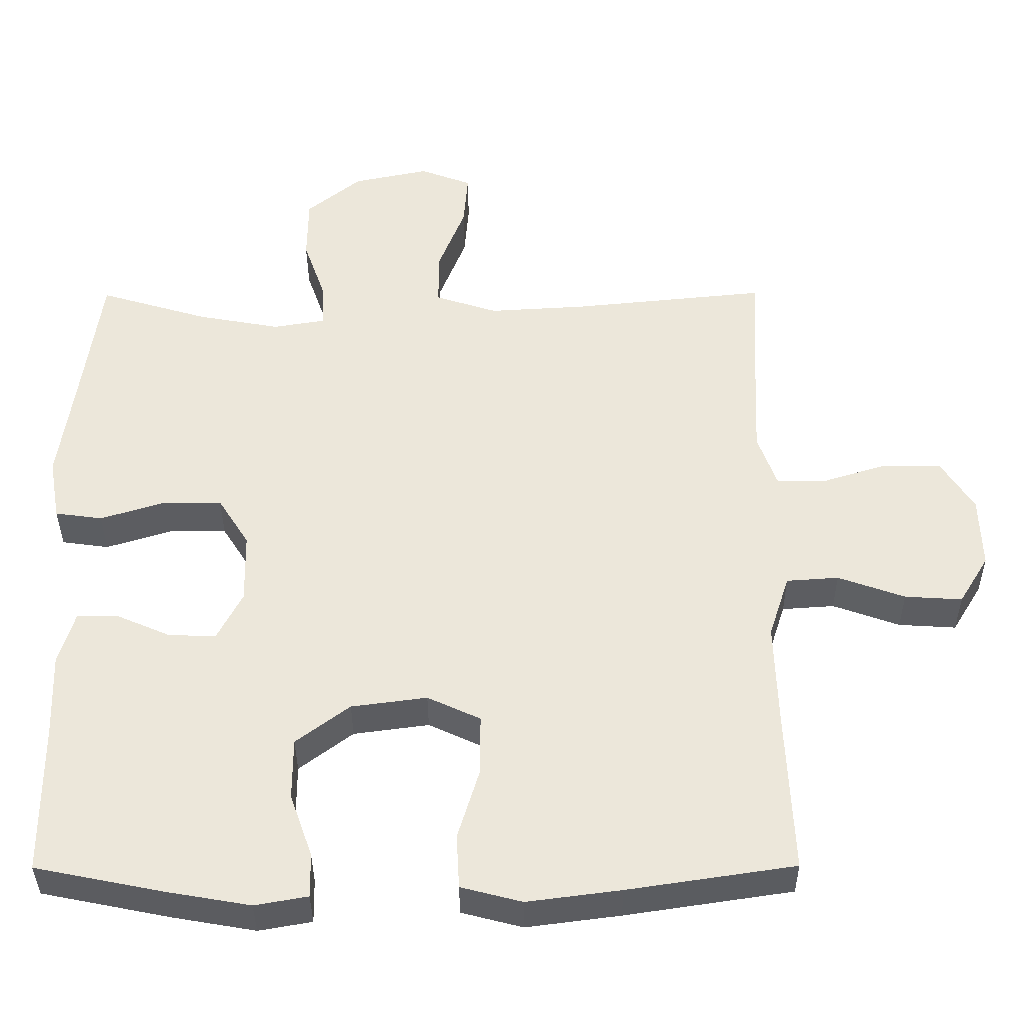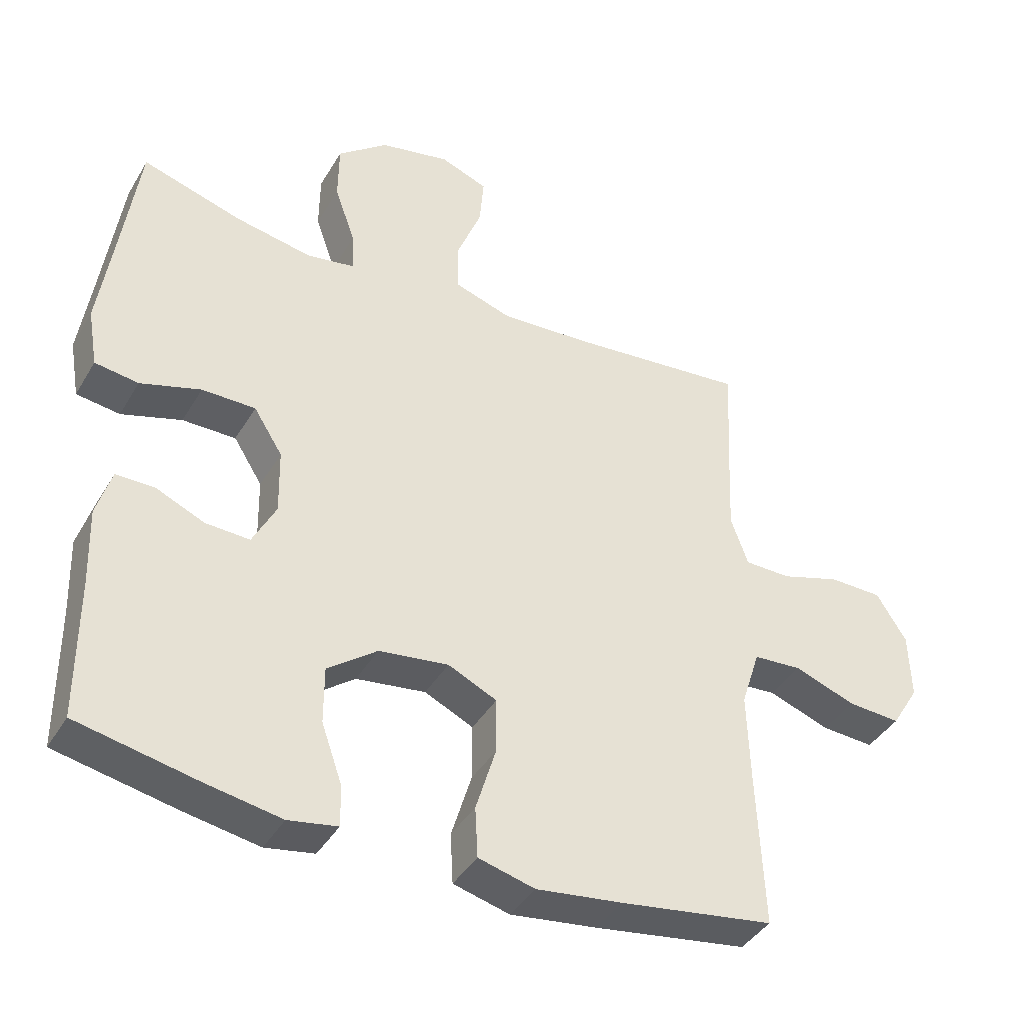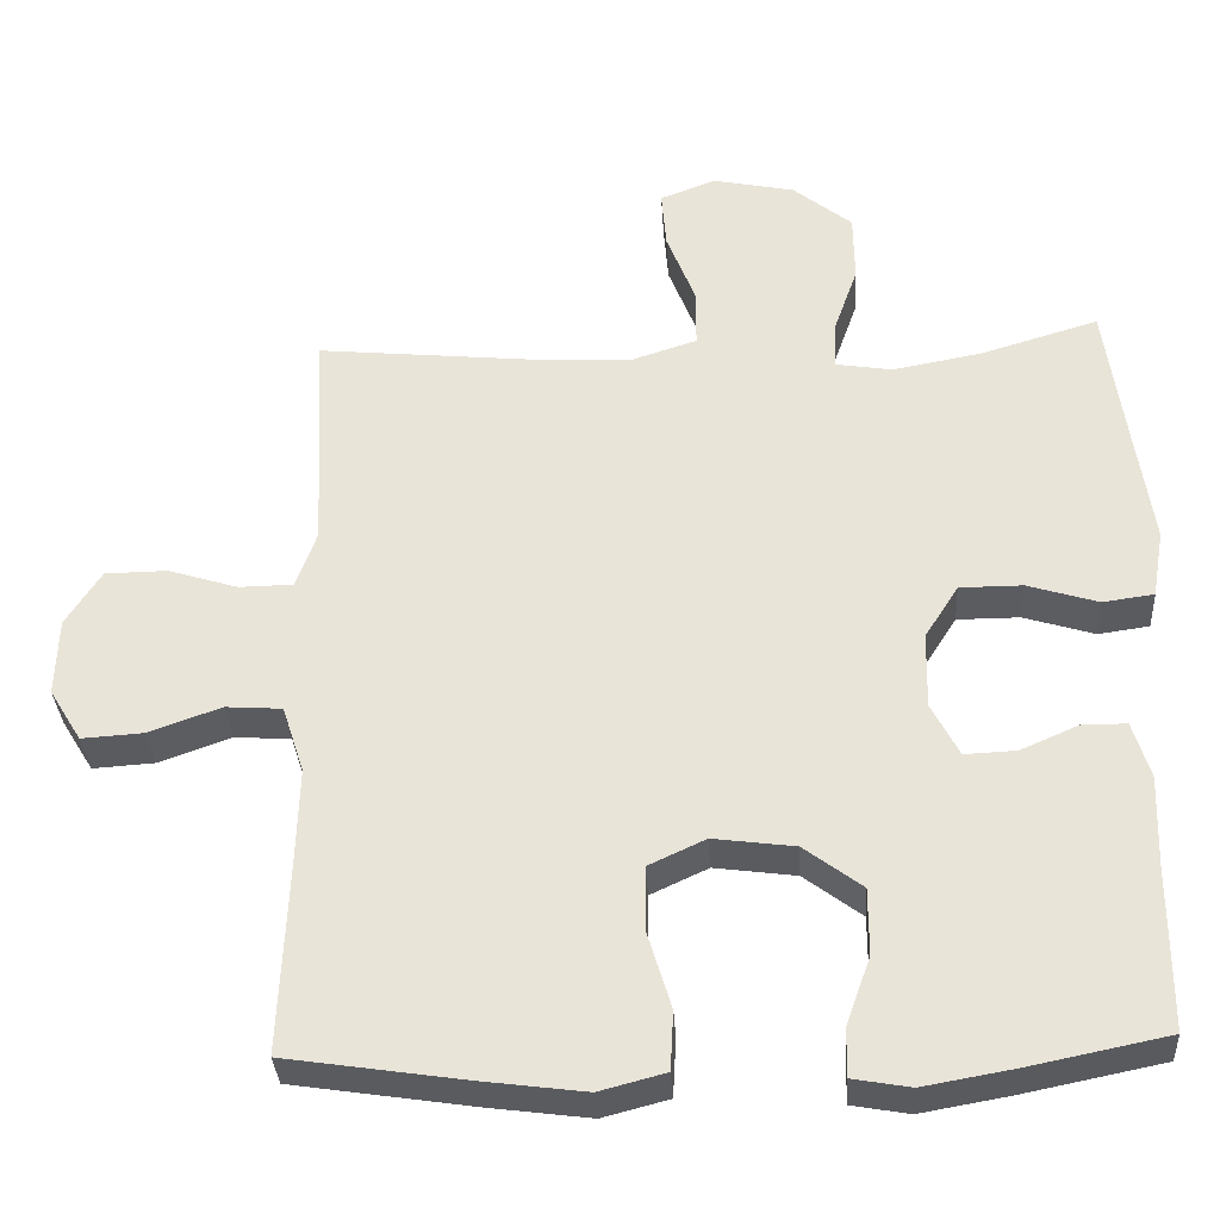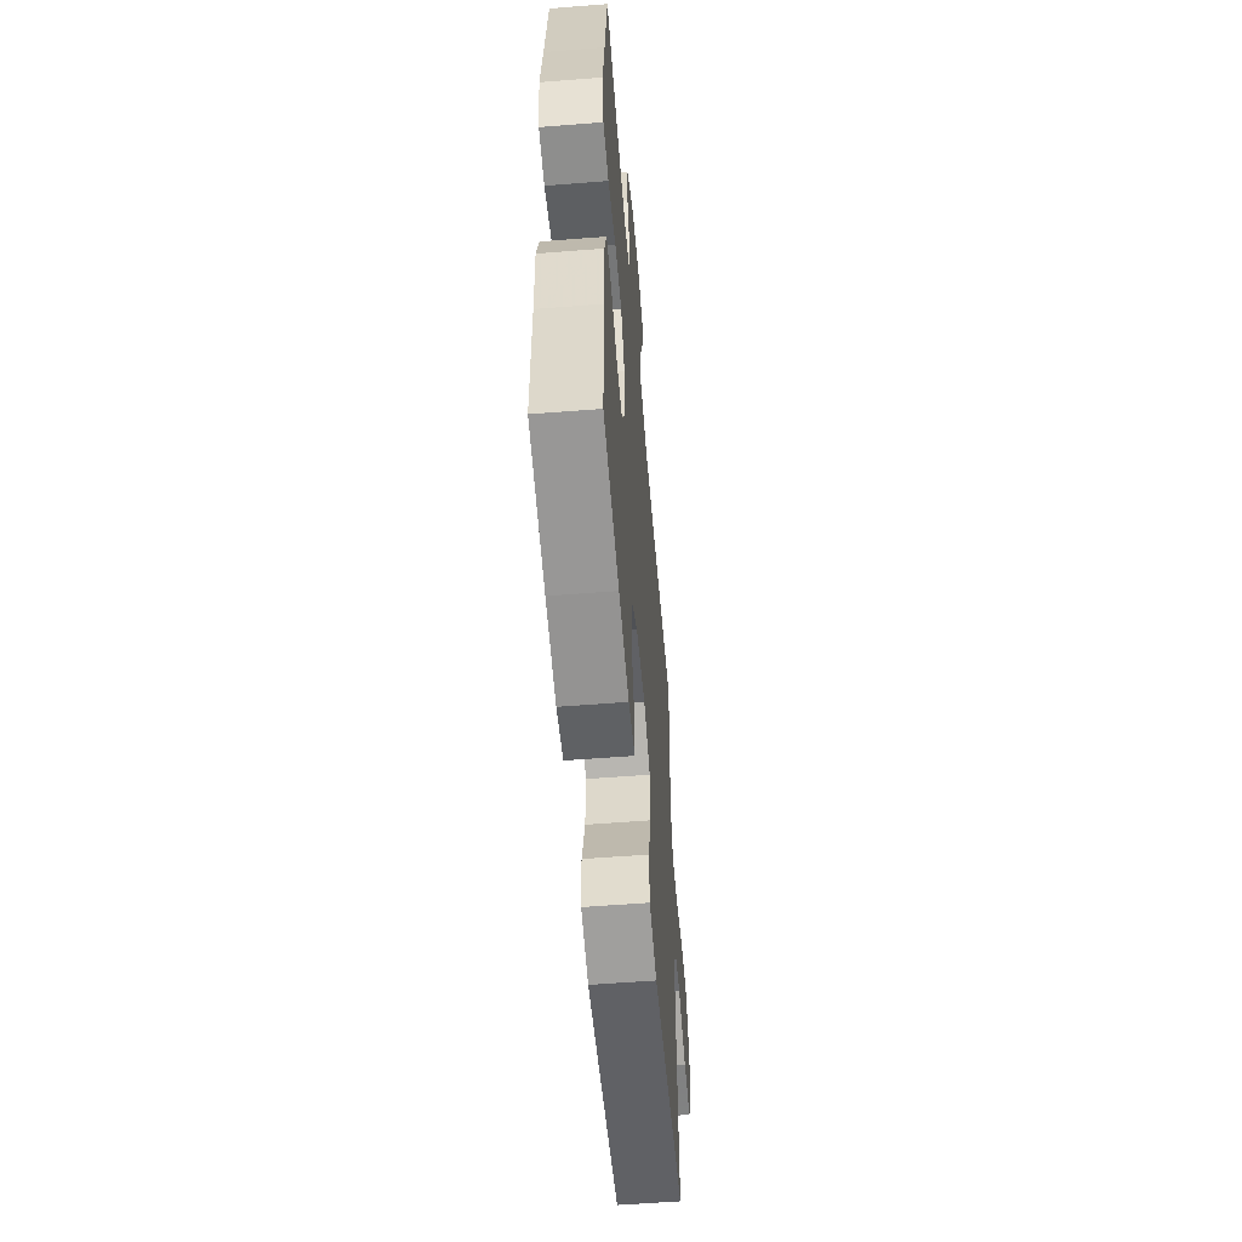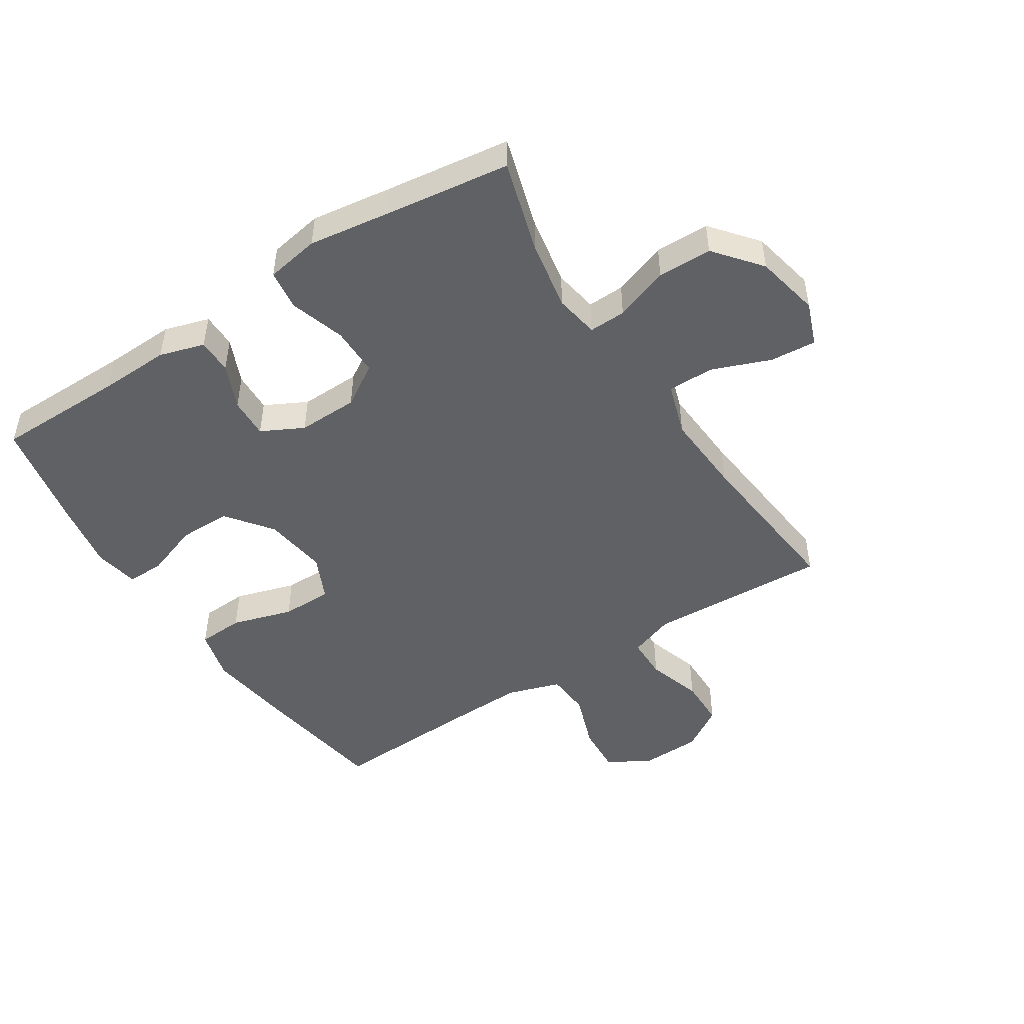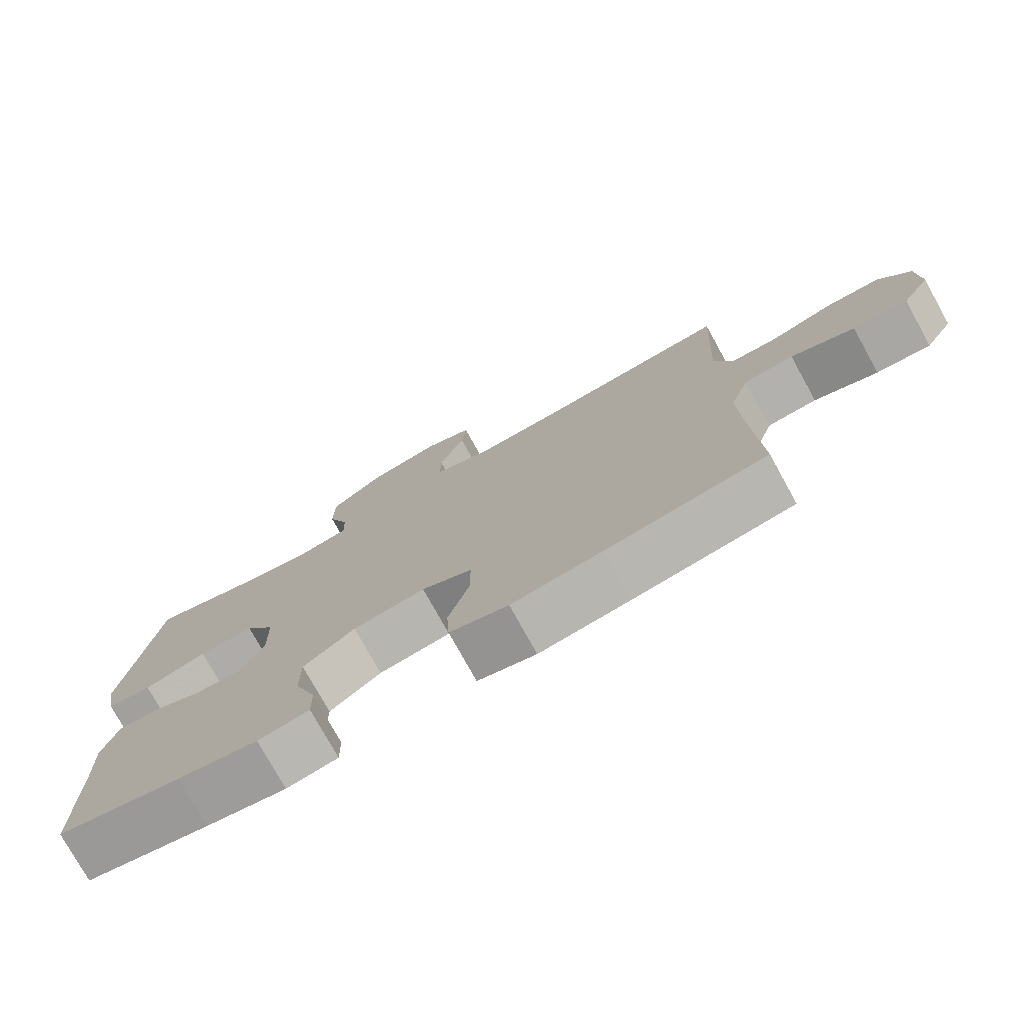
<metadata>
{"format":"obj","ext":"obj","renderer":"f3d","projection":"perspective","resolution":1024,"background":"white","views":[{"elev":-37.0,"azim":0.3,"up":"+Z"},{"elev":-40.6,"azim":-28.1,"up":"+Z"},{"elev":-33.7,"azim":-176.6,"up":"+Z"},{"elev":-57.0,"azim":-85.3,"up":"+Z"},{"elev":-48.1,"azim":-57.1,"up":"+Y"},{"elev":-76.9,"azim":29.0,"up":"+Z"}]}
</metadata>
<code>
v 0.5 0.07 -0.5
v 0.27 0.07 -0.535
v 0.141 0.07 -0.552
v 0.057 0.07 -0.53
v 0.053 0.07 -0.455
v 0.083 0.07 -0.356
v 0.083 0.07 -0.273
v 0.01 0.07 -0.239
v -0.094 0.07 -0.253
v -0.168 0.07 -0.309
v -0.168 0.07 -0.394
v -0.137 0.07 -0.482
v -0.136 0.07 -0.543
v -0.209 0.07 -0.556
v -0.323 0.07 -0.536
v -0.5 0.07 -0.5
v -0.501 0.07 -0.29
v -0.505 0.07 -0.175
v -0.483 0.07 -0.102
v -0.426 0.07 -0.102
v -0.353 0.07 -0.134
v -0.287 0.07 -0.137
v -0.252 0.07 -0.069
v -0.254 0.07 0.029
v -0.297 0.07 0.097
v -0.377 0.07 0.097
v -0.467 0.07 0.069
v -0.532 0.07 0.078
v -0.547 0.07 0.165
v -0.528 0.07 0.297
v -0.5 0.07 0.5
v -0.35 0.07 0.455
v -0.236 0.07 0.434
v -0.164 0.07 0.446
v -0.166 0.07 0.506
v -0.197 0.07 0.594
v -0.196 0.07 0.682
v -0.121 0.07 0.743
v -0.016 0.07 0.765
v 0.055 0.07 0.738
v 0.049 0.07 0.663
v 0.012 0.07 0.568
v 0.012 0.07 0.493
v 0.098 0.07 0.465
v 0.232 0.07 0.473
v 0.5 0.07 0.5
v 0.491 0.07 0.321
v 0.486 0.07 0.207
v 0.512 0.07 0.134
v 0.581 0.07 0.133
v 0.67 0.07 0.161
v 0.75 0.07 0.16
v 0.795 0.07 0.089
v 0.798 0.07 -0.011
v 0.757 0.07 -0.078
v 0.678 0.07 -0.073
v 0.586 0.07 -0.04
v 0.514 0.07 -0.045
v 0.486 0.07 -0.132
v 0.49 0.07 -0.265
v 0.5 0 -0.5
v 0.27 0 -0.535
v 0.141 0 -0.552
v 0.057 0 -0.53
v 0.053 0 -0.455
v 0.083 0 -0.356
v 0.083 0 -0.273
v 0.01 0 -0.239
v -0.094 0 -0.253
v -0.168 0 -0.309
v -0.168 0 -0.394
v -0.137 0 -0.482
v -0.136 0 -0.543
v -0.209 0 -0.556
v -0.323 0 -0.536
v -0.5 0 -0.5
v -0.501 0 -0.29
v -0.505 0 -0.175
v -0.483 0 -0.102
v -0.426 0 -0.102
v -0.353 0 -0.134
v -0.287 0 -0.137
v -0.252 0 -0.069
v -0.254 0 0.029
v -0.297 0 0.097
v -0.377 0 0.097
v -0.467 0 0.069
v -0.532 0 0.078
v -0.547 0 0.165
v -0.528 0 0.297
v -0.5 0 0.5
v -0.35 0 0.455
v -0.236 0 0.434
v -0.164 0 0.446
v -0.166 0 0.506
v -0.197 0 0.594
v -0.196 0 0.682
v -0.121 0 0.743
v -0.016 0 0.765
v 0.055 0 0.738
v 0.049 0 0.663
v 0.012 0 0.568
v 0.012 0 0.493
v 0.098 0 0.465
v 0.232 0 0.473
v 0.5 0 0.5
v 0.491 0 0.321
v 0.486 0 0.207
v 0.512 0 0.134
v 0.581 0 0.133
v 0.67 0 0.161
v 0.75 0 0.16
v 0.795 0 0.089
v 0.798 0 -0.011
v 0.757 0 -0.078
v 0.678 0 -0.073
v 0.586 0 -0.04
v 0.514 0 -0.045
v 0.486 0 -0.132
v 0.49 0 -0.265
f 55 56 57
f 54 55 57
f 53 54 57
f 52 53 57
f 51 52 57
f 50 51 57
f 49 50 57 58
f 48 49 58 59
f 45 46 47
f 44 45 47 48
f 43 44 48 59
f 40 41 42
f 39 40 42
f 38 39 42
f 37 38 42
f 36 37 42
f 35 36 42
f 34 35 42 43
f 30 31 32
f 30 32 33
f 29 30 33
f 28 29 33
f 27 28 33
f 26 27 33
f 25 26 33 34
f 19 20 21
f 18 19 21
f 17 18 21
f 17 21 22
f 16 17 22
f 15 16 22
f 14 15 22
f 13 14 22
f 12 13 22
f 11 12 22
f 10 11 22 23
f 4 5 6
f 3 4 6
f 2 3 6
f 1 2 6
f 60 1 6
f 60 6 7
f 60 7 8
f 59 60 8
f 43 59 8
f 34 43 8
f 25 34 8
f 24 25 8
f 9 10 23 24
f 8 9 24
f 117 116 115
f 117 115 114
f 117 114 113
f 117 113 112
f 117 112 111
f 117 111 110
f 118 117 110 109
f 119 118 109 108
f 107 106 105
f 108 107 105 104
f 119 108 104 103
f 102 101 100
f 102 100 99
f 102 99 98
f 102 98 97
f 102 97 96
f 102 96 95
f 103 102 95 94
f 92 91 90
f 93 92 90
f 93 90 89
f 93 89 88
f 93 88 87
f 93 87 86
f 94 93 86 85
f 81 80 79
f 81 79 78
f 81 78 77
f 82 81 77
f 82 77 76
f 82 76 75
f 82 75 74
f 82 74 73
f 82 73 72
f 82 72 71
f 83 82 71 70
f 66 65 64
f 66 64 63
f 66 63 62
f 66 62 61
f 66 61 120
f 67 66 120
f 68 67 120
f 68 120 119
f 68 119 103
f 68 103 94
f 68 94 85
f 68 85 84
f 84 83 70 69
f 84 69 68
f 1 61 62 2
f 2 62 63 3
f 3 63 64 4
f 4 64 65 5
f 5 65 66 6
f 6 66 67 7
f 7 67 68 8
f 8 68 69 9
f 9 69 70 10
f 10 70 71 11
f 11 71 72 12
f 12 72 73 13
f 13 73 74 14
f 14 74 75 15
f 15 75 76 16
f 16 76 77 17
f 17 77 78 18
f 18 78 79 19
f 19 79 80 20
f 20 80 81 21
f 21 81 82 22
f 22 82 83 23
f 23 83 84 24
f 24 84 85 25
f 25 85 86 26
f 26 86 87 27
f 27 87 88 28
f 28 88 89 29
f 29 89 90 30
f 30 90 91 31
f 31 91 92 32
f 32 92 93 33
f 33 93 94 34
f 34 94 95 35
f 35 95 96 36
f 36 96 97 37
f 37 97 98 38
f 38 98 99 39
f 39 99 100 40
f 40 100 101 41
f 41 101 102 42
f 42 102 103 43
f 43 103 104 44
f 44 104 105 45
f 45 105 106 46
f 46 106 107 47
f 47 107 108 48
f 48 108 109 49
f 49 109 110 50
f 50 110 111 51
f 51 111 112 52
f 52 112 113 53
f 53 113 114 54
f 54 114 115 55
f 55 115 116 56
f 56 116 117 57
f 57 117 118 58
f 58 118 119 59
f 59 119 120 60
f 60 120 61 1

</code>
